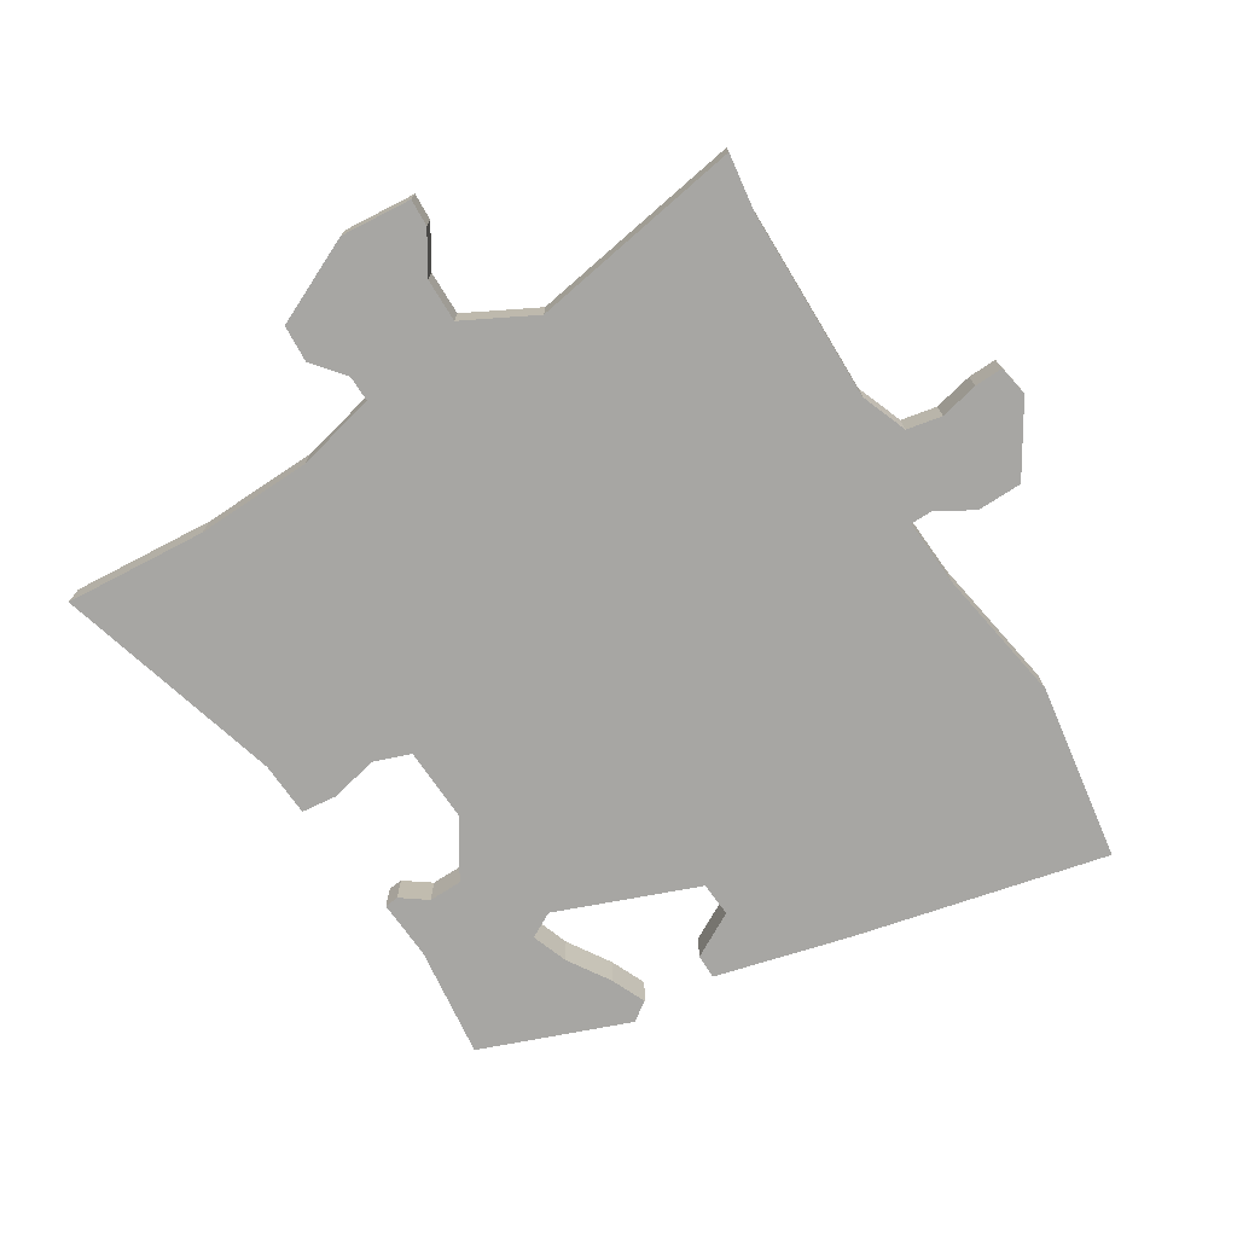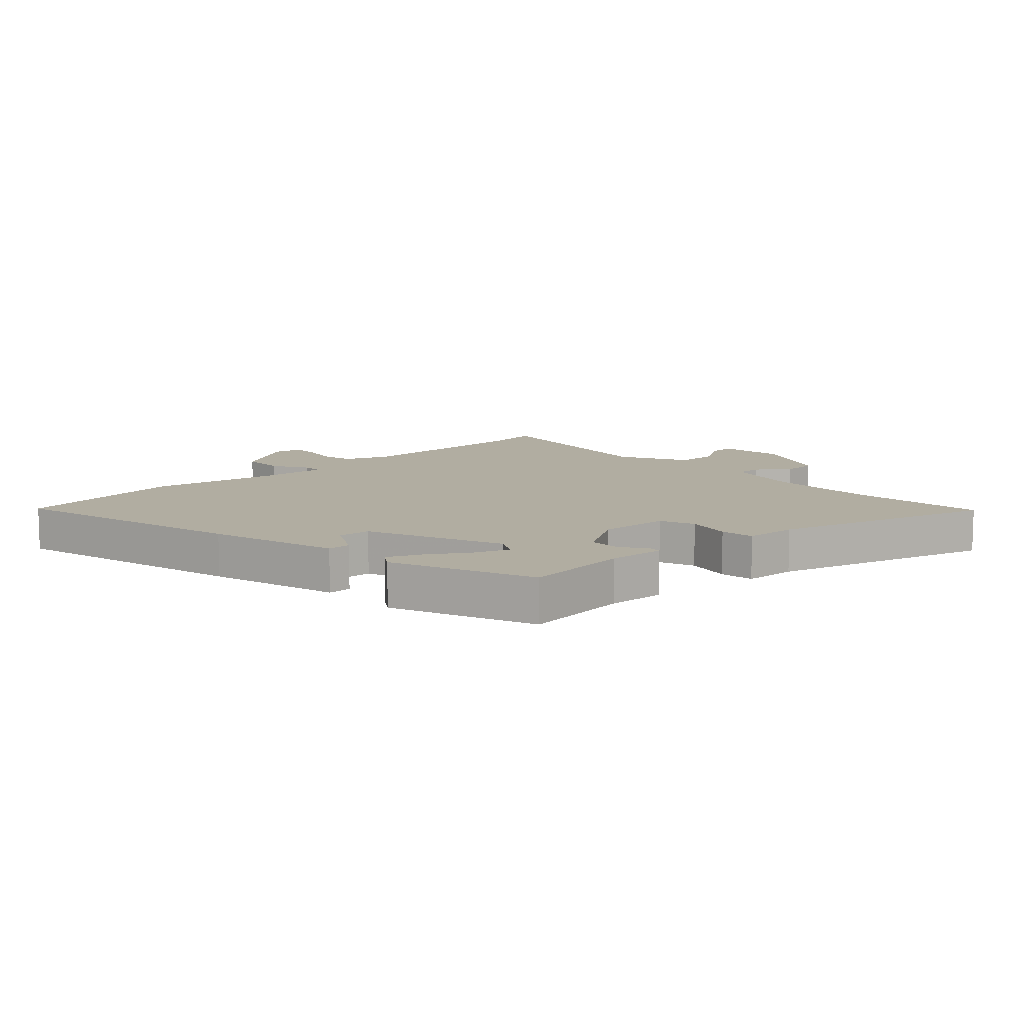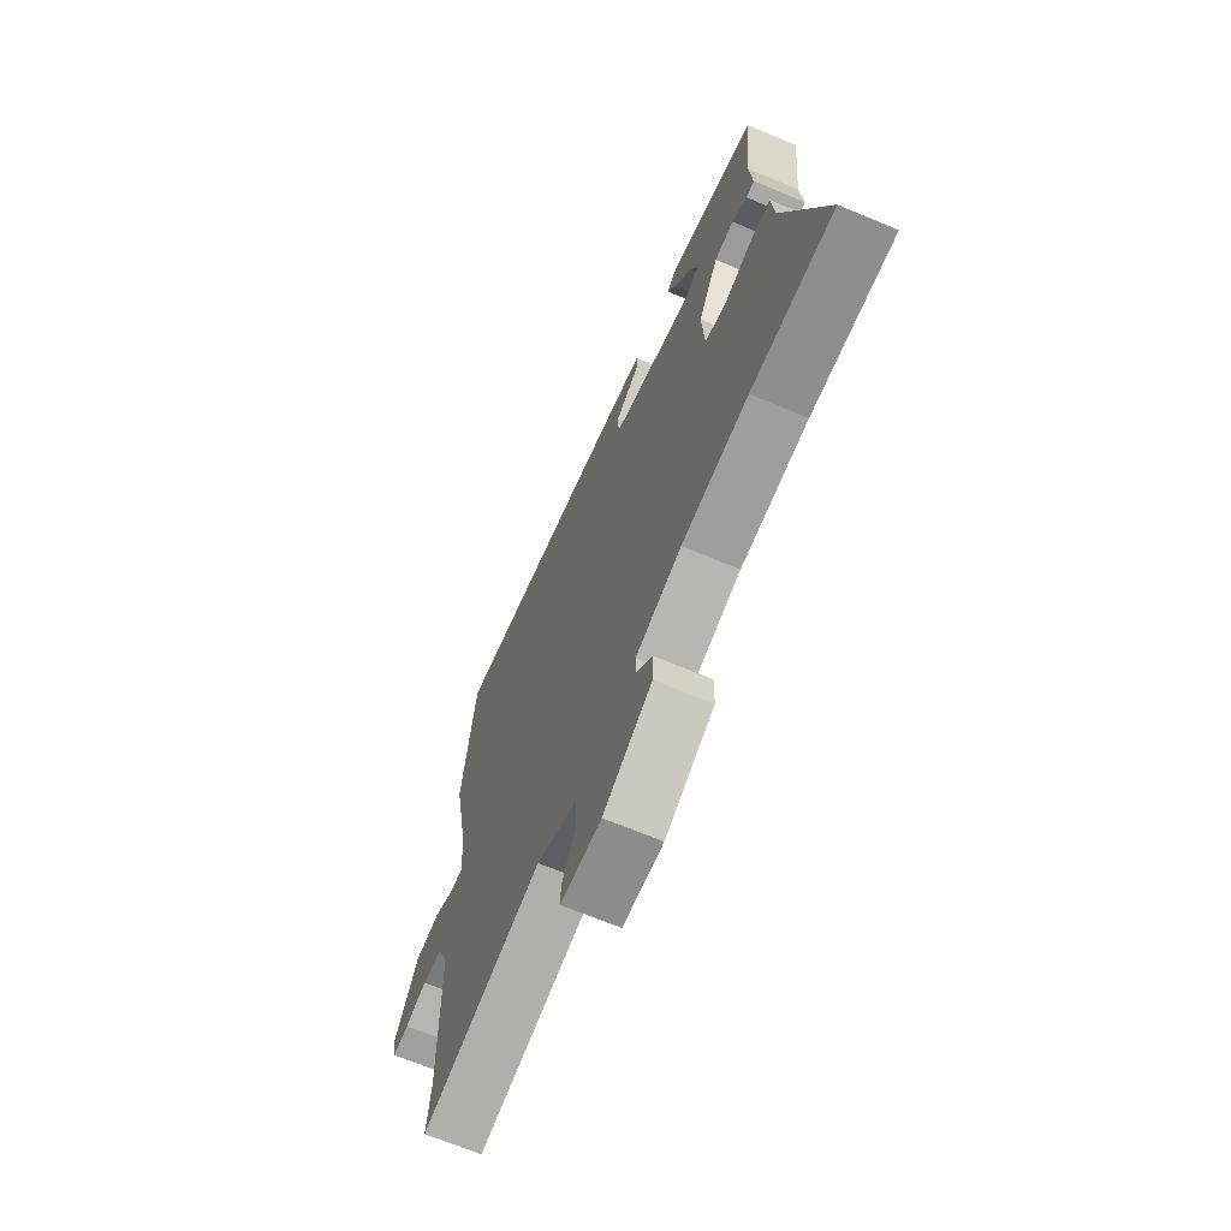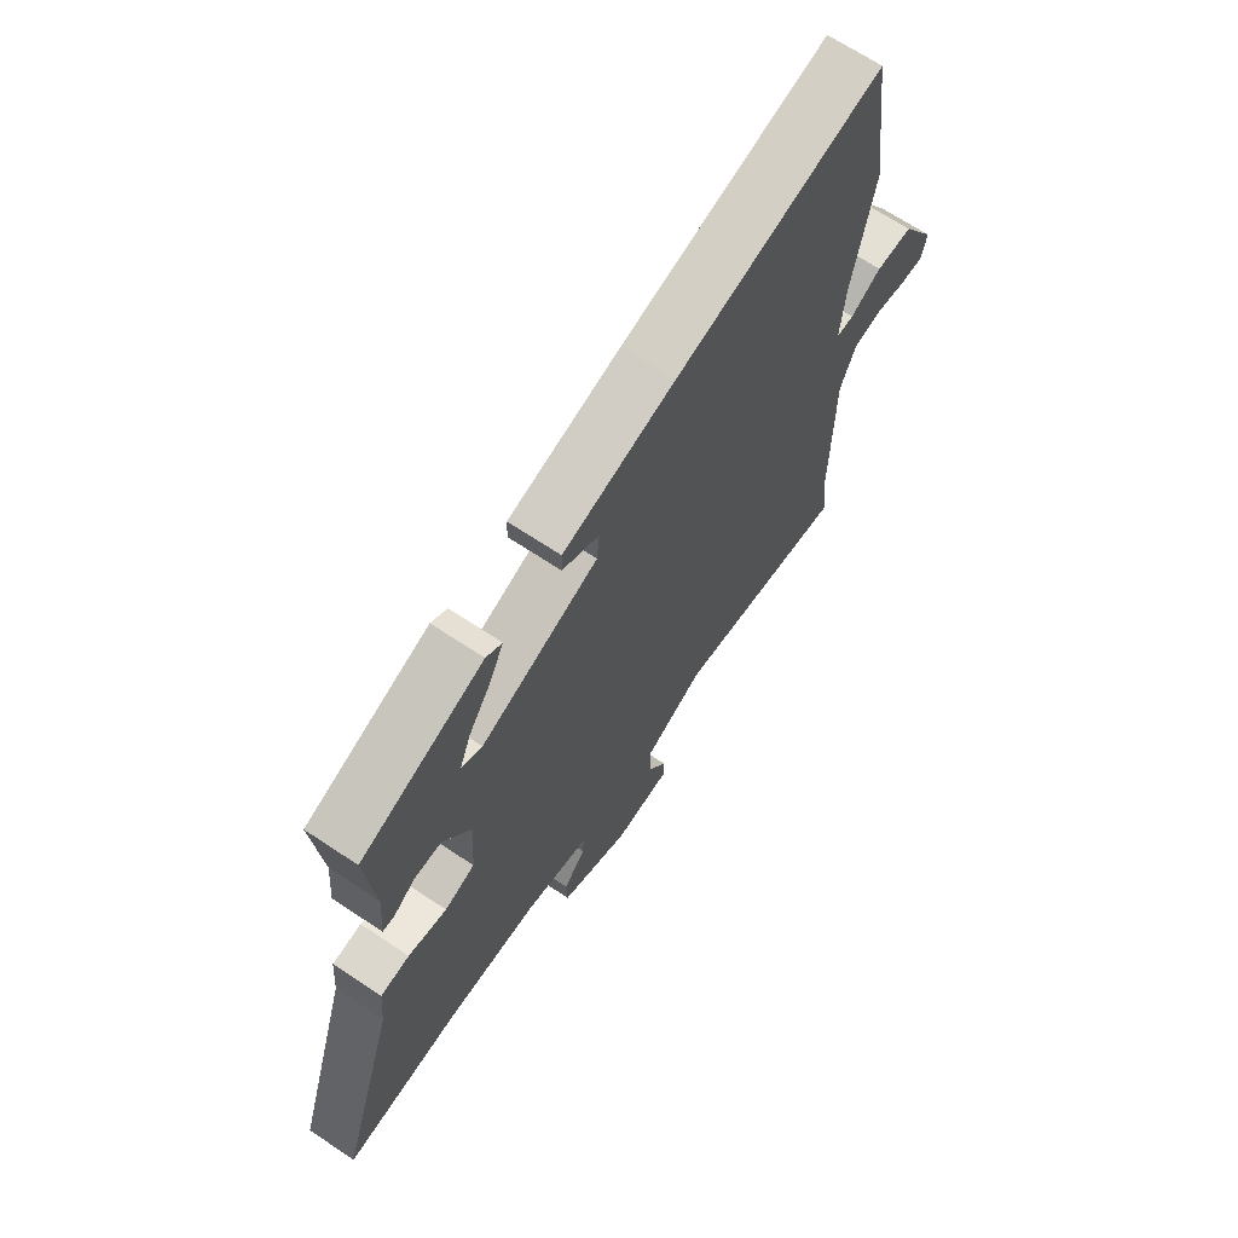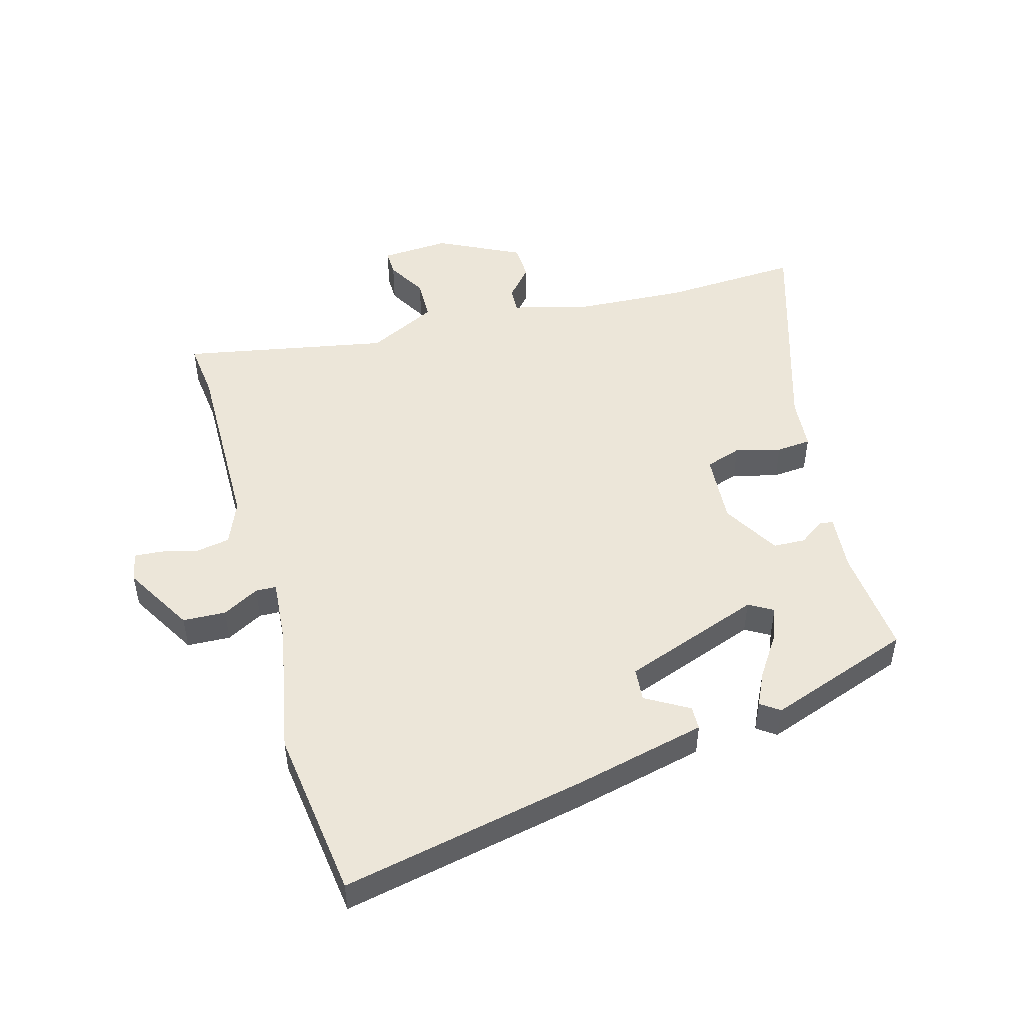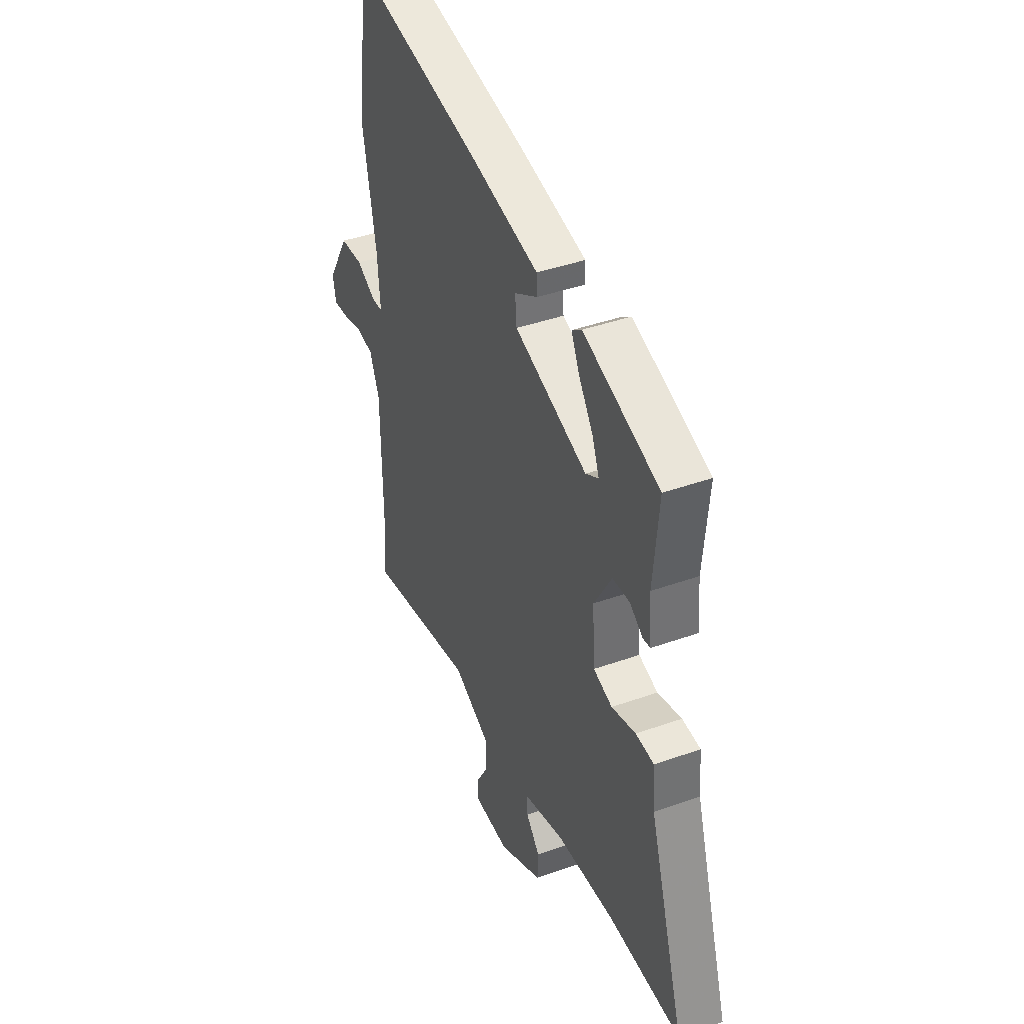
<metadata>
{"format":"obj","ext":"obj","renderer":"f3d","projection":"perspective","resolution":1024,"background":"white","views":[{"elev":-74.1,"azim":-149.4,"up":"+Y"},{"elev":10.4,"azim":45.5,"up":"+Y"},{"elev":-67.8,"azim":67.3,"up":"+Z"},{"elev":67.9,"azim":123.7,"up":"+Z"},{"elev":49.2,"azim":-15.5,"up":"+Y"},{"elev":41.1,"azim":66.5,"up":"+Z"}]}
</metadata>
<code>
v 0.512 0.07 0.407
v 0.495 0.07 0.229
v 0.503 0.07 0.135
v 0.481 0.07 0.132
v 0.439 0.07 0.161
v 0.386 0.07 0.159
v 0.331 0.07 0.066
v 0.339 0.07 -0.052
v 0.398 0.07 -0.072
v 0.473 0.07 -0.053
v 0.53 0.07 -0.058
v 0.537 0.07 -0.145
v 0.649 0.07 -0.508
v 0.423 0.07 -0.496
v 0.24 0.07 -0.506
v 0.113 0.07 -0.539
v 0.115 0.07 -0.581
v 0.158 0.07 -0.631
v 0.156 0.07 -0.69
v 0.02 0.07 -0.757
v -0.093 0.07 -0.75
v -0.092 0.07 -0.707
v -0.054 0.07 -0.642
v -0.055 0.07 -0.573
v -0.169 0.07 -0.516
v -0.509 0.07 -0.58
v -0.498 0.07 -0.486
v -0.501 0.07 -0.182
v -0.531 0.07 -0.109
v -0.587 0.07 -0.099
v -0.648 0.07 -0.114
v -0.693 0.07 -0.117
v -0.703 0.07 -0.068
v -0.636 0.07 0.046
v -0.565 0.07 0.049
v -0.505 0.07 0.016
v -0.471 0.07 0.017
v -0.48 0.07 0.125
v -0.521 0.07 0.34
v -0.484 0.07 0.622
v -0.083 0.07 0.539
v 0.134 0.07 0.488
v 0.135 0.07 0.449
v 0.064 0.07 0.408
v 0.069 0.07 0.353
v 0.296 0.07 0.27
v 0.336 0.07 0.293
v 0.314 0.07 0.349
v 0.27 0.07 0.415
v 0.244 0.07 0.47
v 0.275 0.07 0.492
v 0.512 0 0.407
v 0.495 0 0.229
v 0.503 0 0.135
v 0.481 0 0.132
v 0.439 0 0.161
v 0.386 0 0.159
v 0.331 0 0.066
v 0.339 0 -0.052
v 0.398 0 -0.072
v 0.473 0 -0.053
v 0.53 0 -0.058
v 0.537 0 -0.145
v 0.649 0 -0.508
v 0.423 0 -0.496
v 0.24 0 -0.506
v 0.113 0 -0.539
v 0.115 0 -0.581
v 0.158 0 -0.631
v 0.156 0 -0.69
v 0.02 0 -0.757
v -0.093 0 -0.75
v -0.092 0 -0.707
v -0.054 0 -0.642
v -0.055 0 -0.573
v -0.169 0 -0.516
v -0.509 0 -0.58
v -0.498 0 -0.486
v -0.501 0 -0.182
v -0.531 0 -0.109
v -0.587 0 -0.099
v -0.648 0 -0.114
v -0.693 0 -0.117
v -0.703 0 -0.068
v -0.636 0 0.046
v -0.565 0 0.049
v -0.505 0 0.016
v -0.471 0 0.017
v -0.48 0 0.125
v -0.521 0 0.34
v -0.484 0 0.622
v -0.083 0 0.539
v 0.134 0 0.488
v 0.135 0 0.449
v 0.064 0 0.408
v 0.069 0 0.353
v 0.296 0 0.27
v 0.336 0 0.293
v 0.314 0 0.349
v 0.27 0 0.415
v 0.244 0 0.47
v 0.275 0 0.492
f 51 1 2
f 50 51 2
f 49 50 2
f 48 49 2
f 3 4 5
f 2 3 5
f 48 2 5
f 47 48 5
f 46 47 5 6
f 45 46 6 7
f 42 43 44
f 41 42 44
f 40 41 44
f 39 40 44
f 38 39 44
f 37 38 44 45
f 34 35 36
f 33 34 36
f 32 33 36
f 31 32 36
f 30 31 36
f 29 30 36 37
f 45 7 8
f 37 45 8
f 29 37 8
f 28 29 8
f 25 26 27
f 21 22 23
f 20 21 23
f 19 20 23
f 18 19 23
f 17 18 23
f 16 17 23 24
f 15 16 24 25
f 12 13 14
f 15 25 27
f 14 15 27
f 12 14 27
f 11 12 27
f 10 11 27
f 9 10 27
f 8 9 27 28
f 53 52 102
f 53 102 101
f 53 101 100
f 53 100 99
f 56 55 54
f 56 54 53
f 56 53 99
f 56 99 98
f 57 56 98 97
f 58 57 97 96
f 95 94 93
f 95 93 92
f 95 92 91
f 95 91 90
f 95 90 89
f 96 95 89 88
f 87 86 85
f 87 85 84
f 87 84 83
f 87 83 82
f 87 82 81
f 88 87 81 80
f 59 58 96
f 59 96 88
f 59 88 80
f 59 80 79
f 78 77 76
f 74 73 72
f 74 72 71
f 74 71 70
f 74 70 69
f 74 69 68
f 75 74 68 67
f 76 75 67 66
f 65 64 63
f 78 76 66
f 78 66 65
f 78 65 63
f 78 63 62
f 78 62 61
f 78 61 60
f 79 78 60 59
f 1 52 53 2
f 2 53 54 3
f 3 54 55 4
f 4 55 56 5
f 5 56 57 6
f 6 57 58 7
f 7 58 59 8
f 8 59 60 9
f 9 60 61 10
f 10 61 62 11
f 11 62 63 12
f 12 63 64 13
f 13 64 65 14
f 14 65 66 15
f 15 66 67 16
f 16 67 68 17
f 17 68 69 18
f 18 69 70 19
f 19 70 71 20
f 20 71 72 21
f 21 72 73 22
f 22 73 74 23
f 23 74 75 24
f 24 75 76 25
f 25 76 77 26
f 26 77 78 27
f 27 78 79 28
f 28 79 80 29
f 29 80 81 30
f 30 81 82 31
f 31 82 83 32
f 32 83 84 33
f 33 84 85 34
f 34 85 86 35
f 35 86 87 36
f 36 87 88 37
f 37 88 89 38
f 38 89 90 39
f 39 90 91 40
f 40 91 92 41
f 41 92 93 42
f 42 93 94 43
f 43 94 95 44
f 44 95 96 45
f 45 96 97 46
f 46 97 98 47
f 47 98 99 48
f 48 99 100 49
f 49 100 101 50
f 50 101 102 51
f 51 102 52 1

</code>
